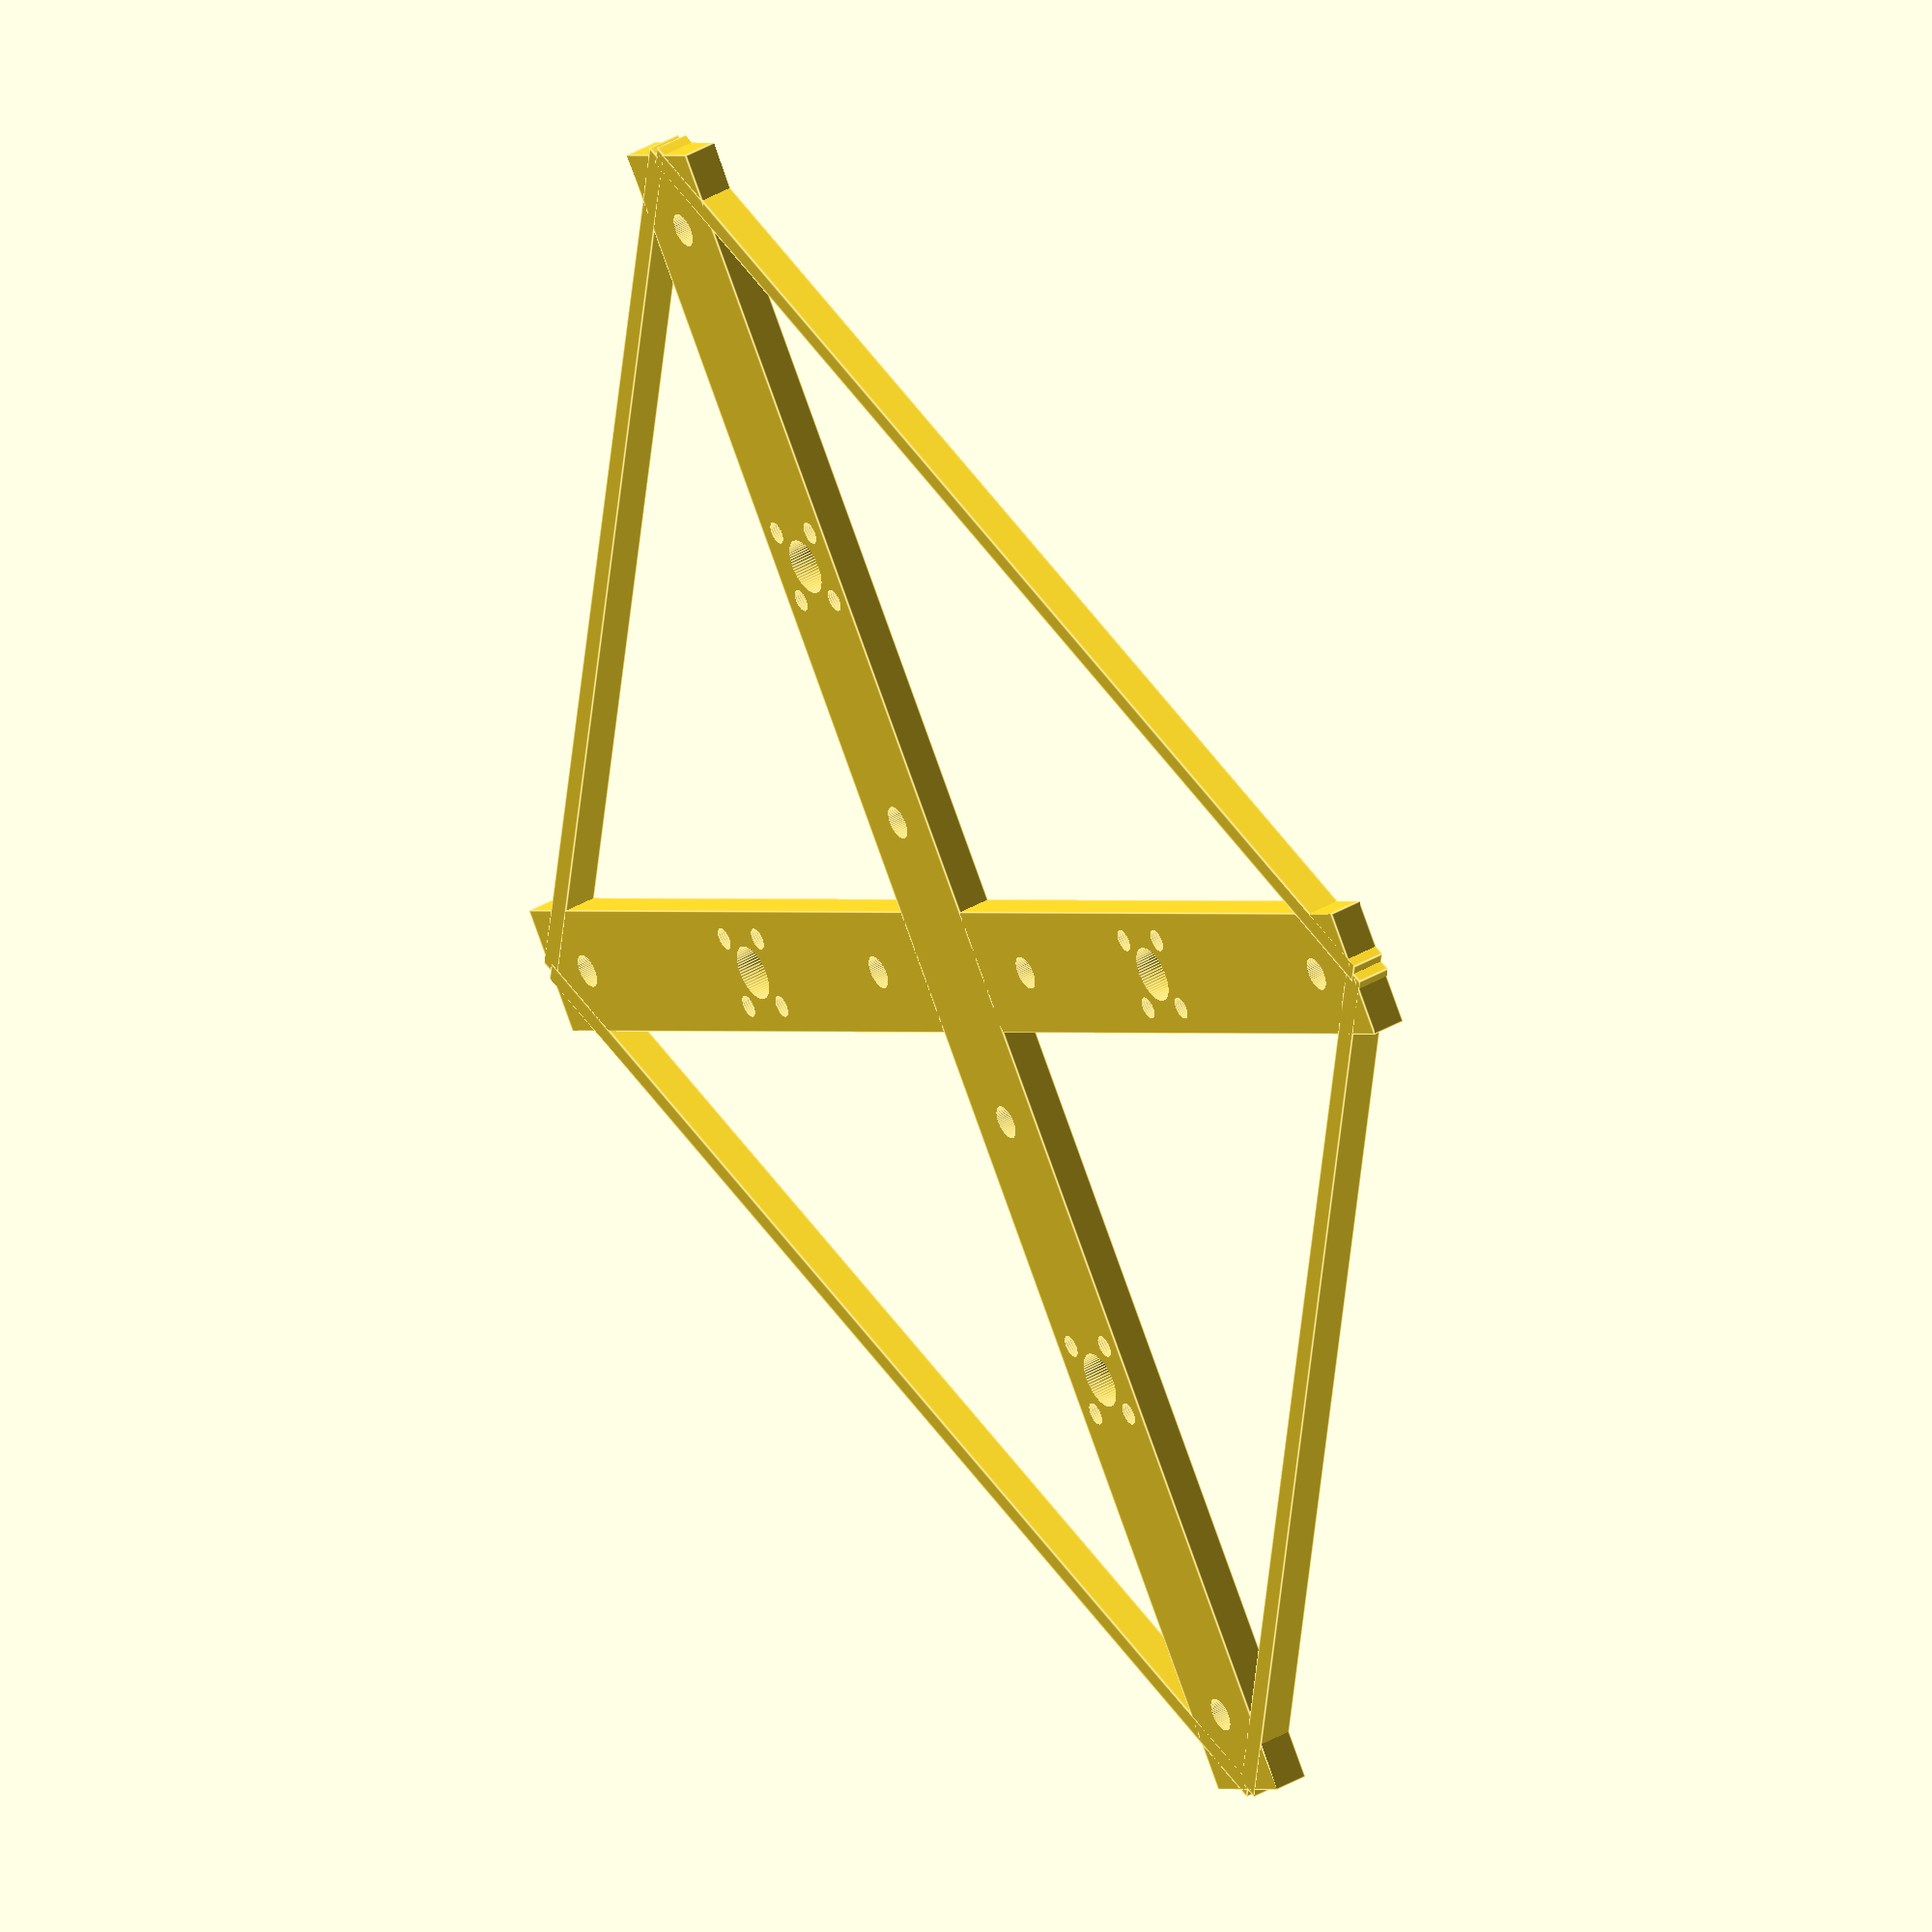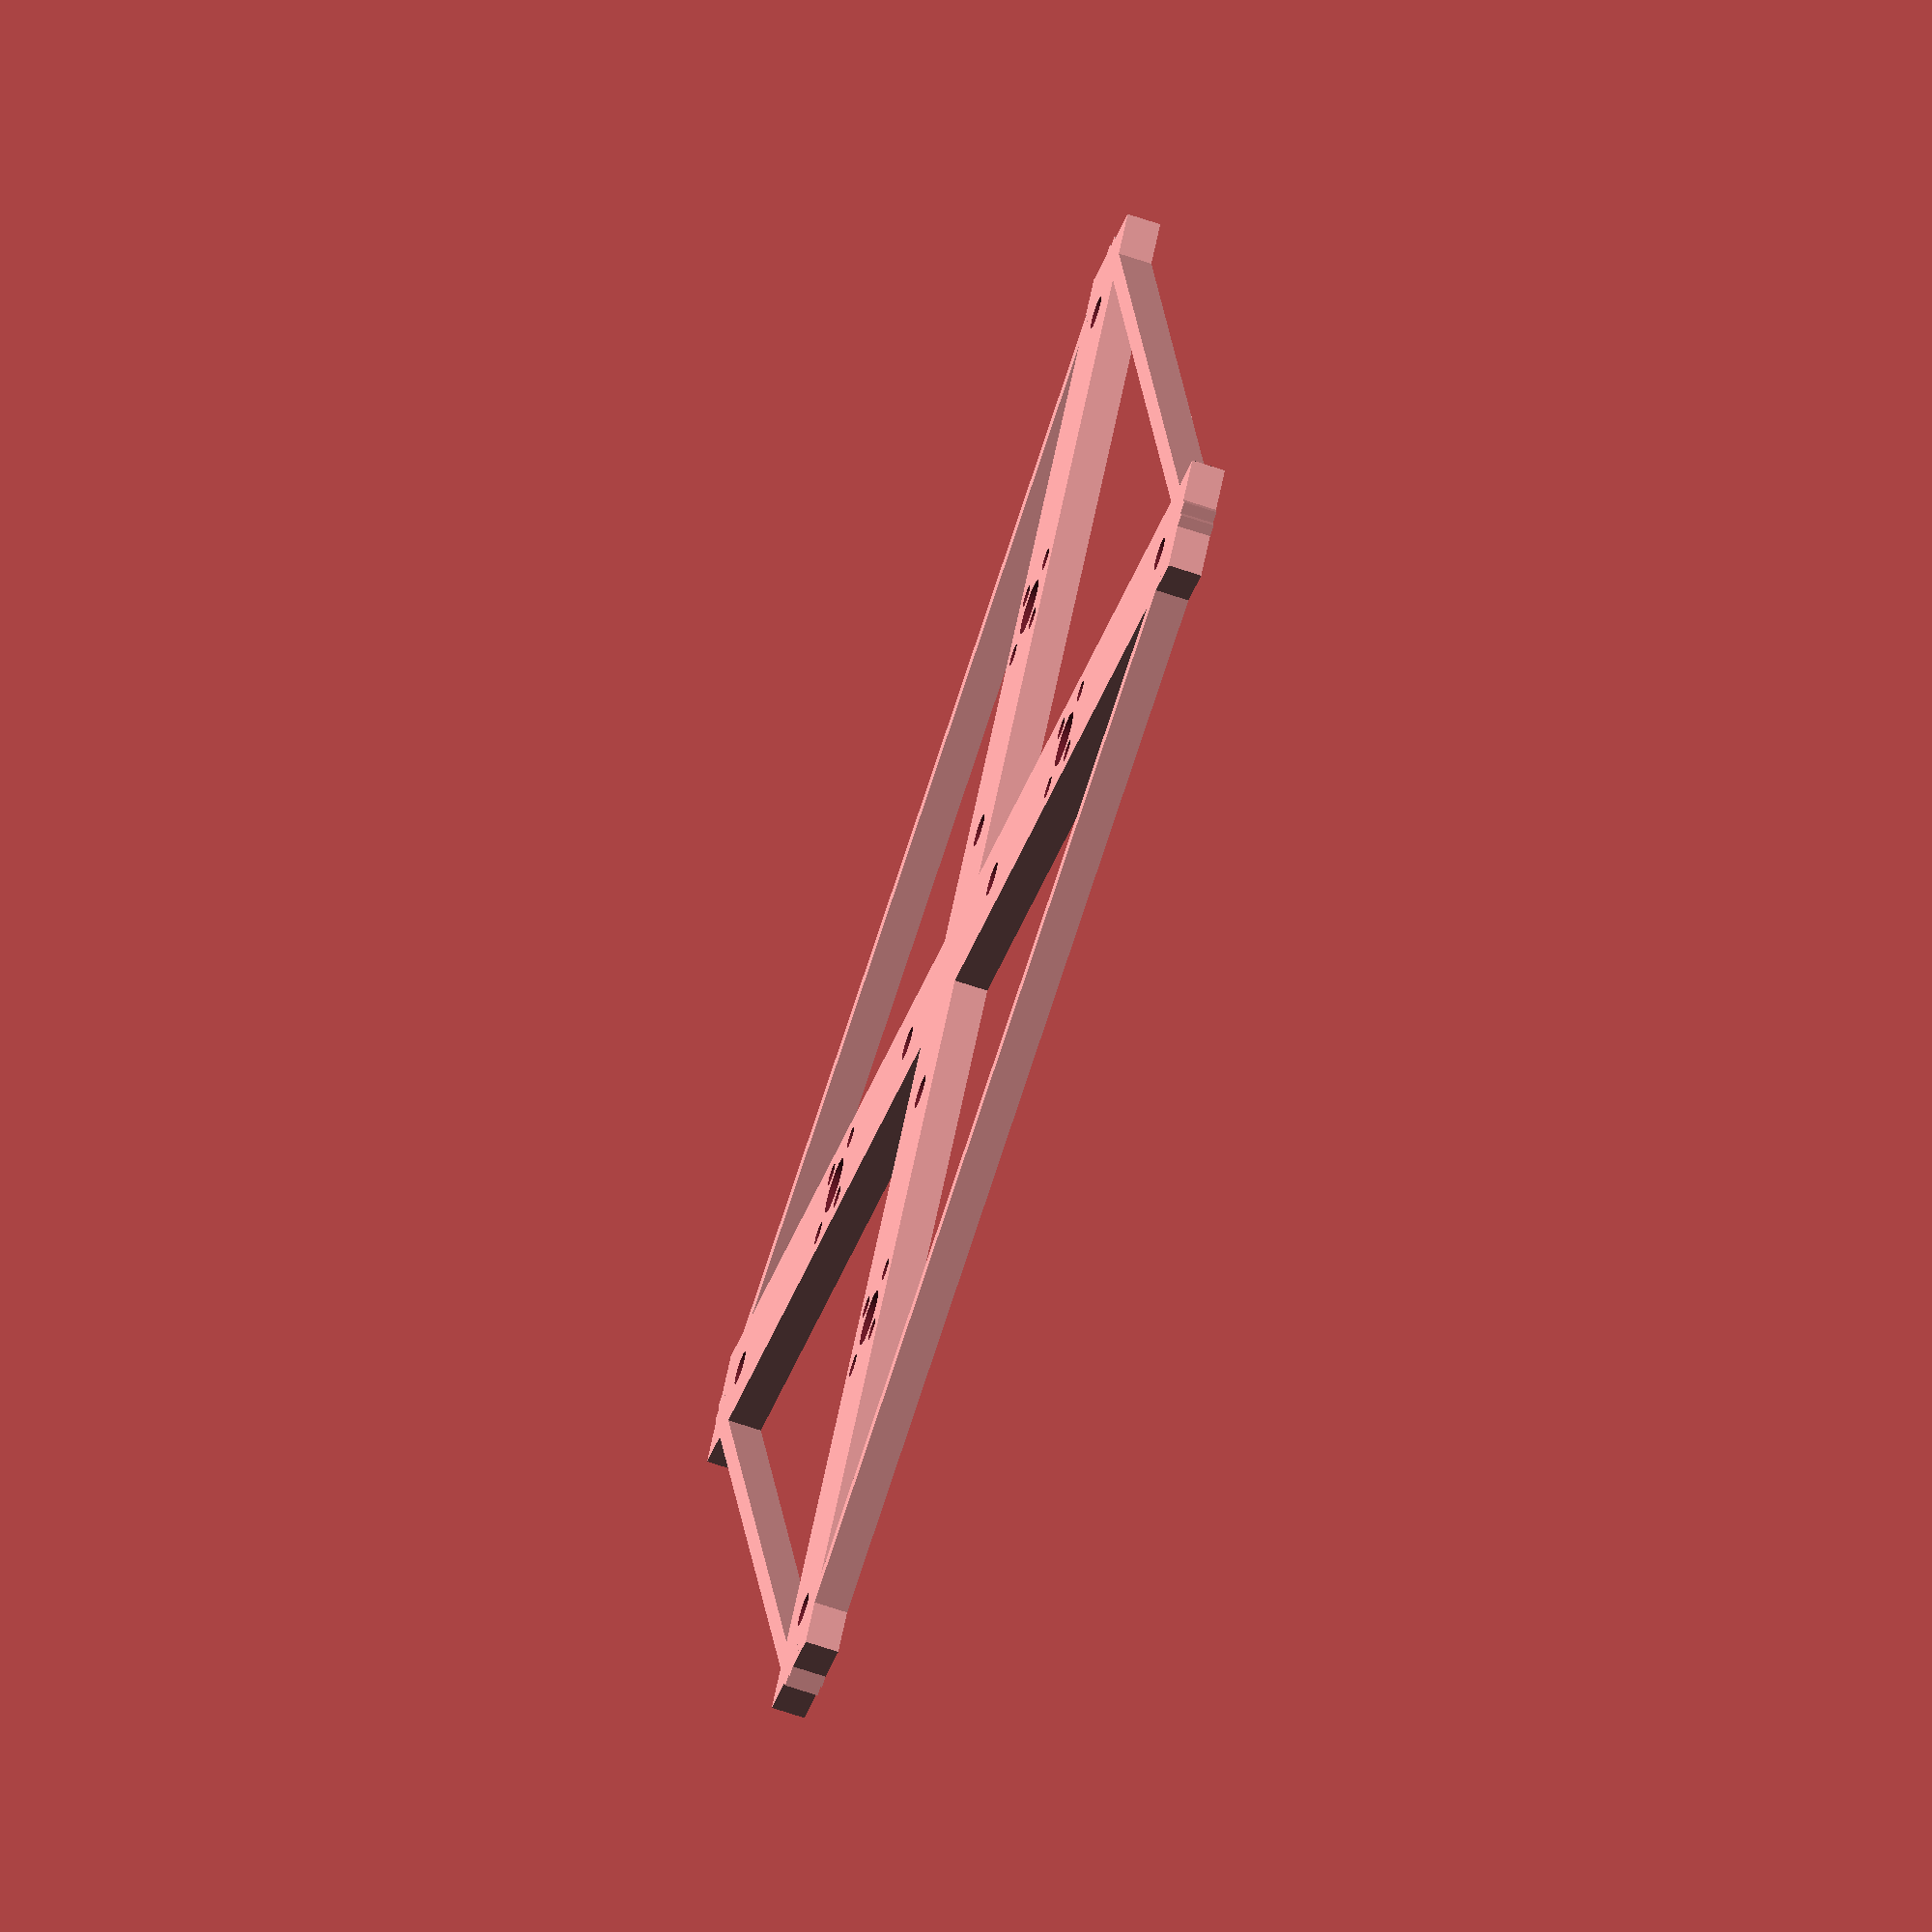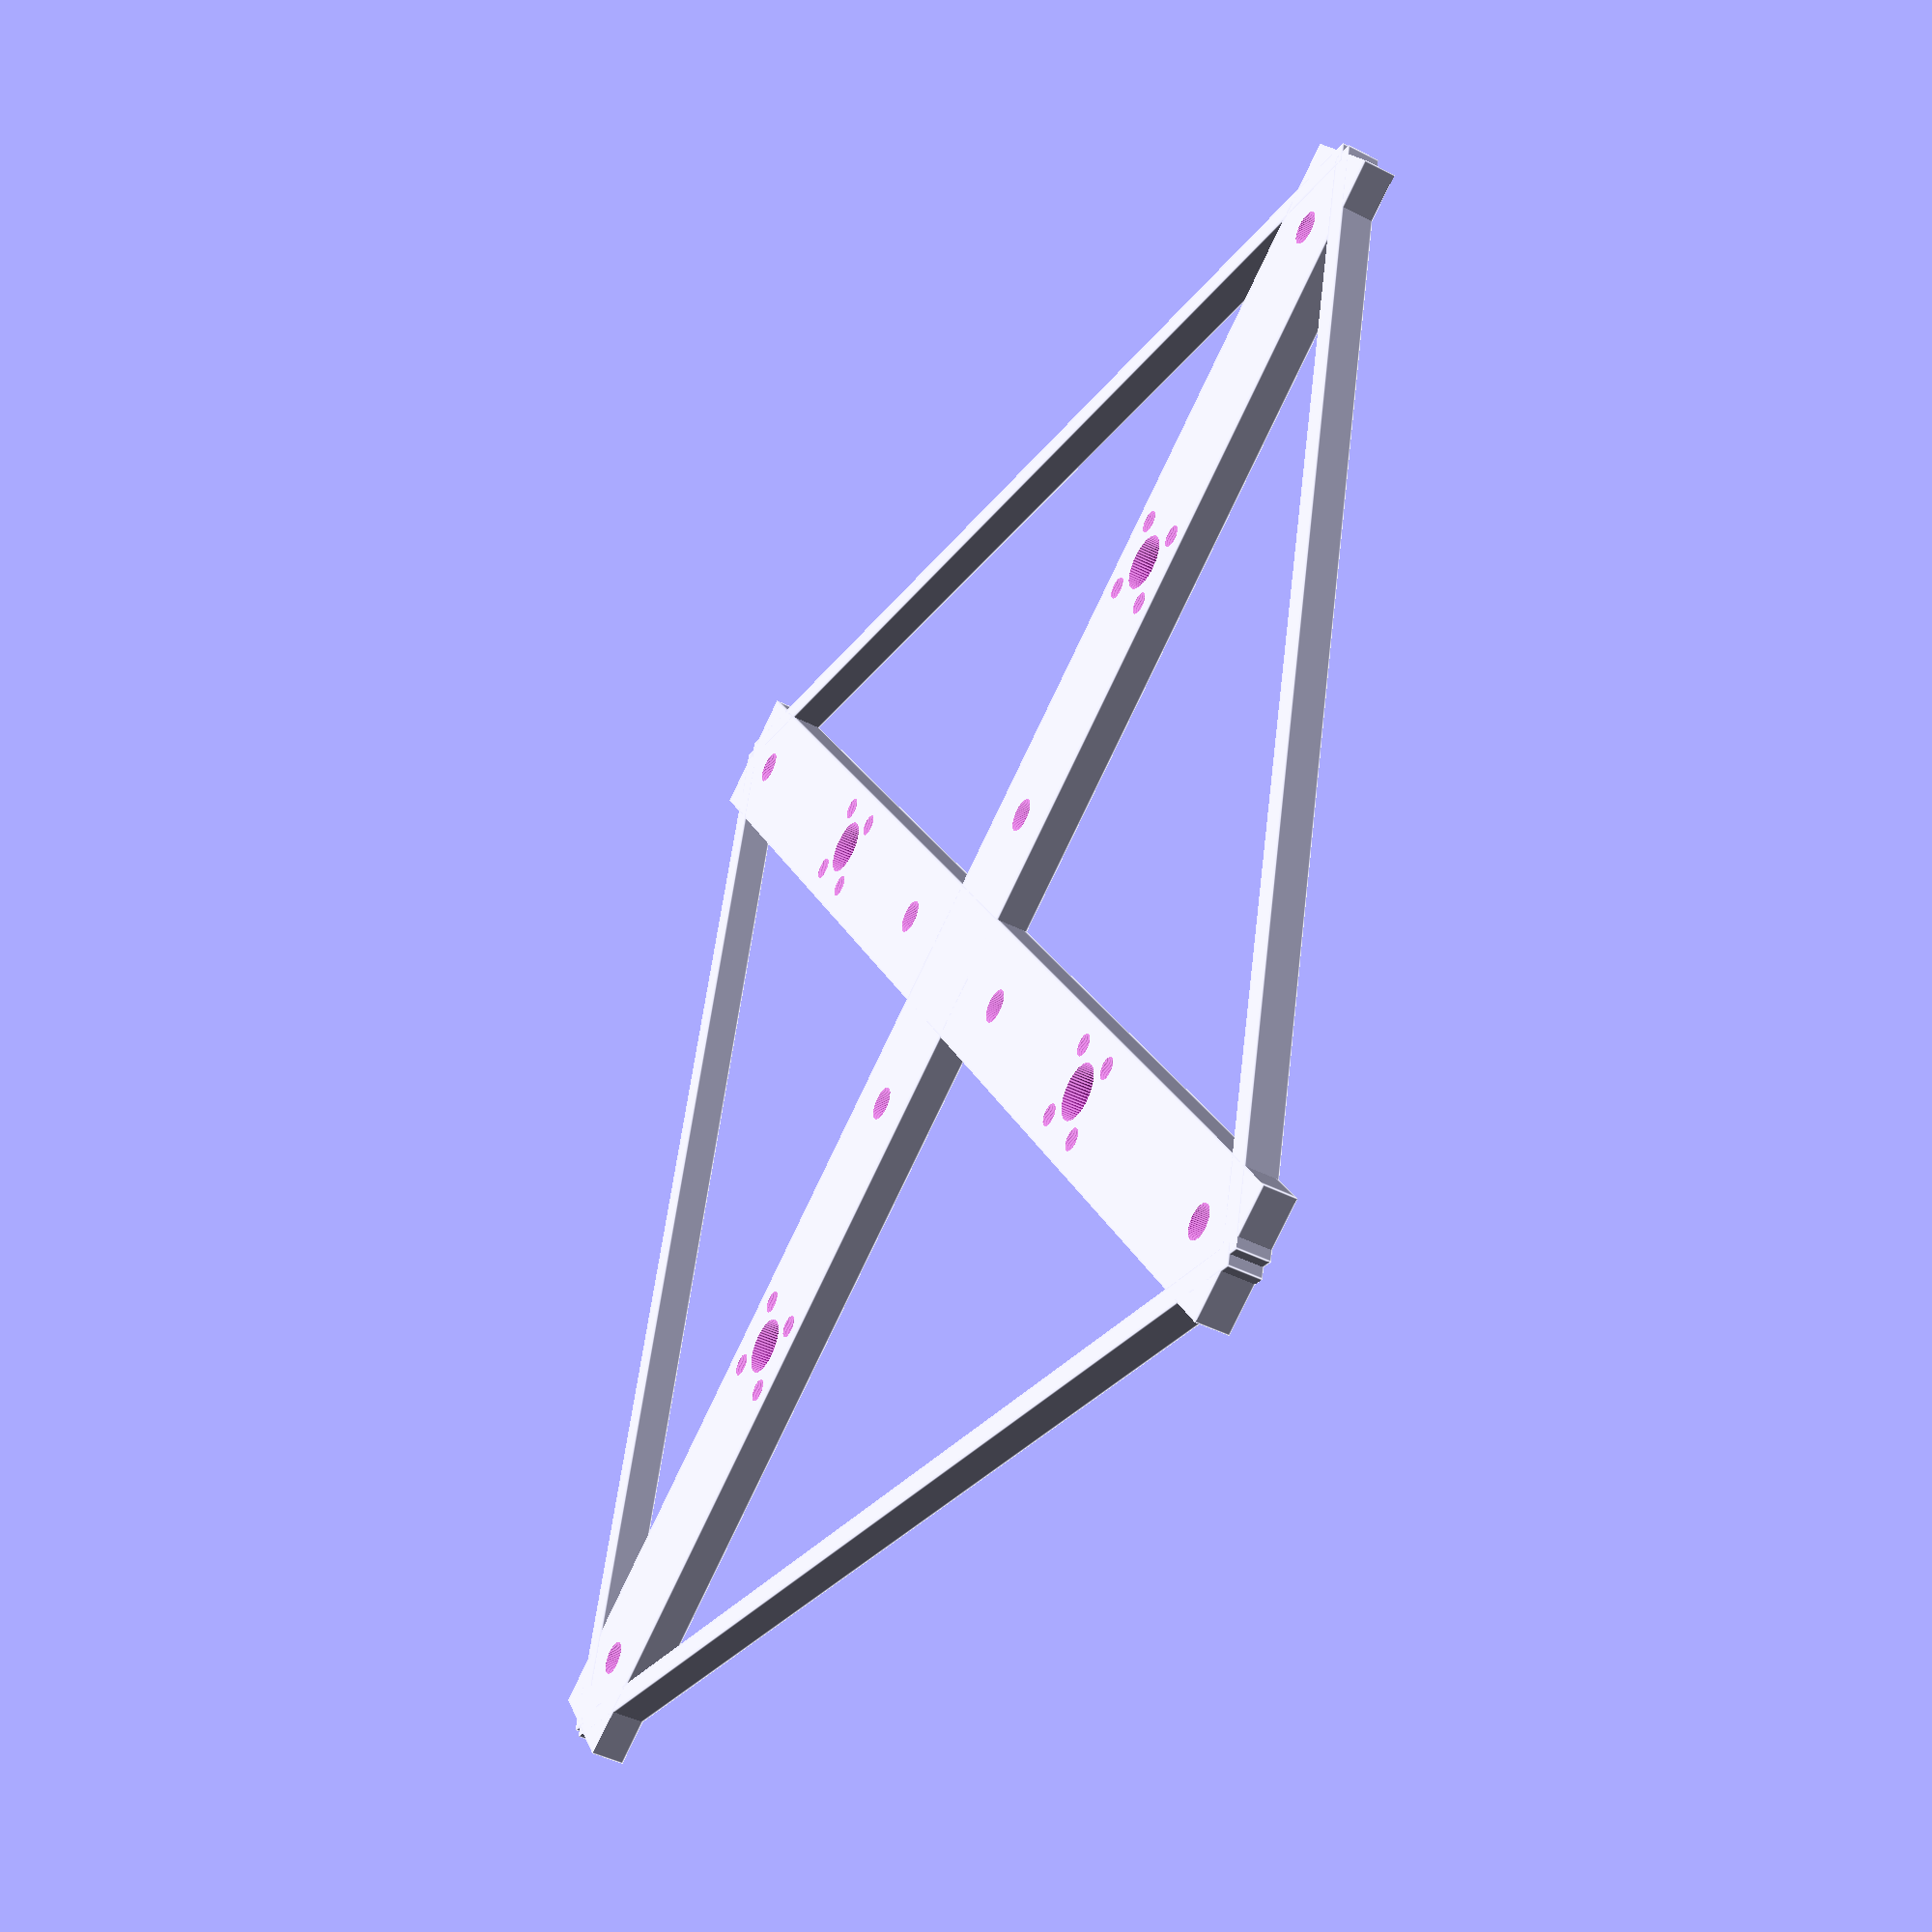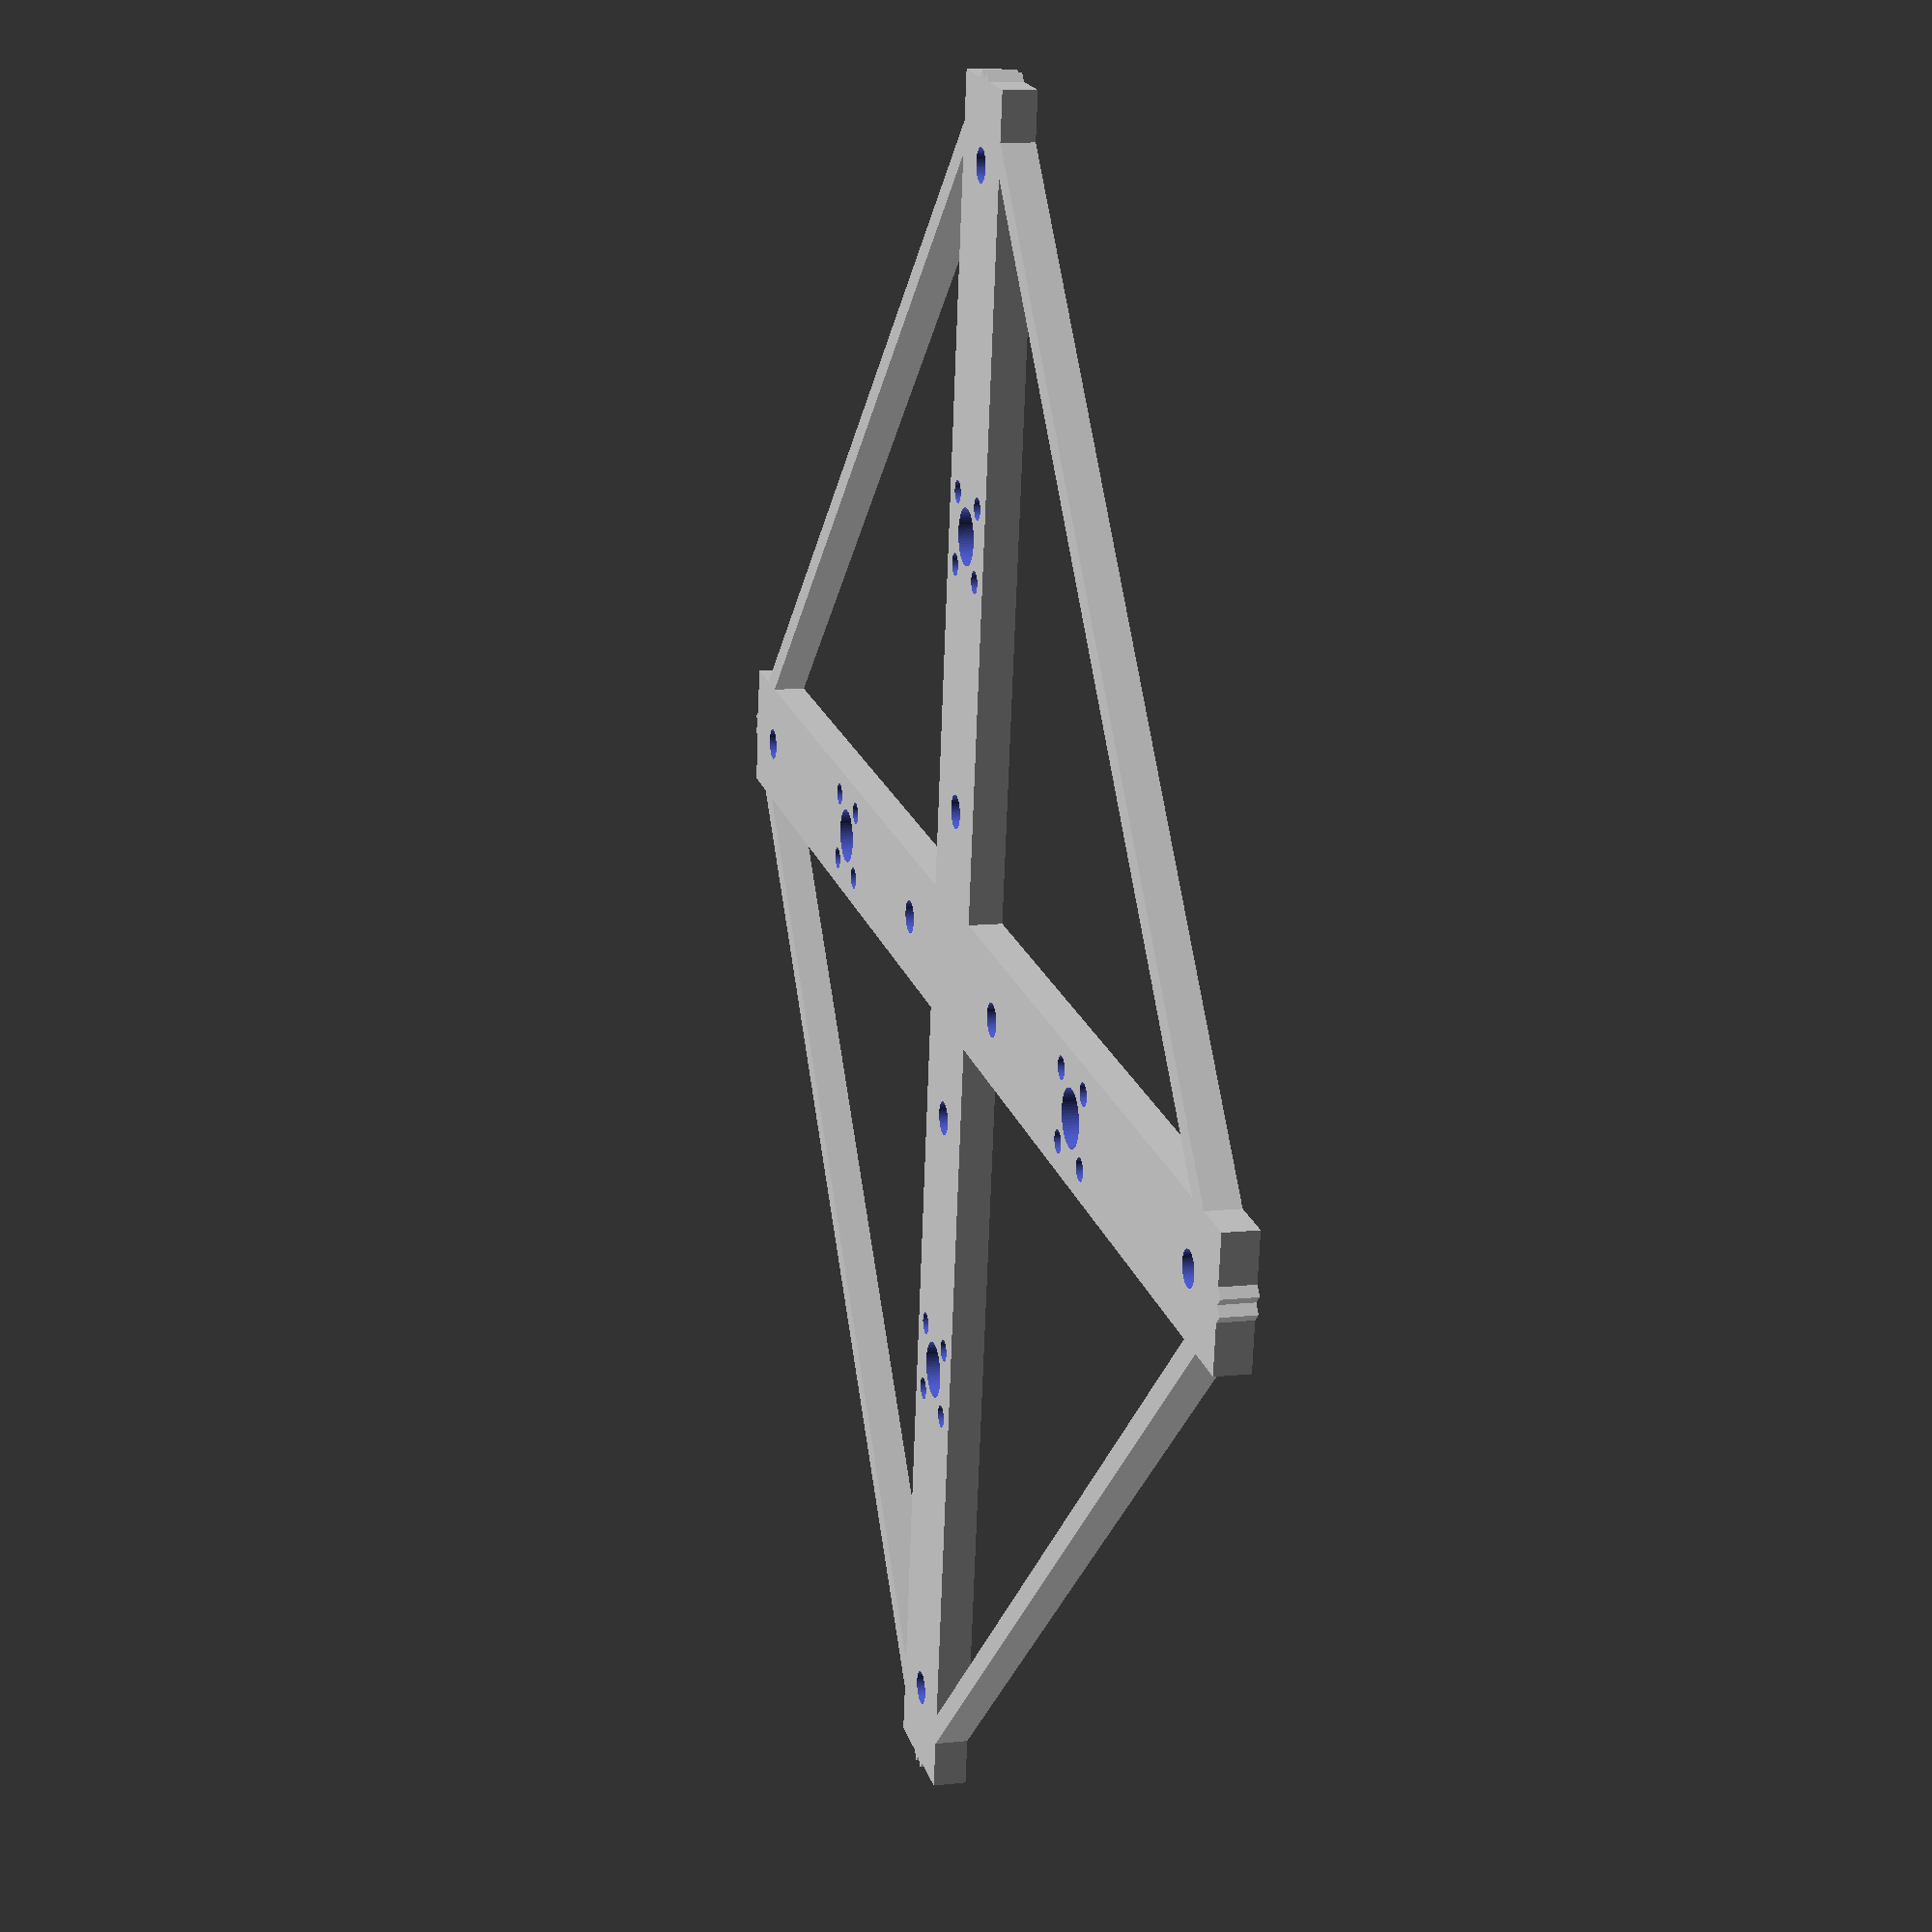
<openscad>
$fn=64;

/* [Basic Config] */

// Motor size
MOTOR_SIZE = 11; // [11]

// Stack Hole Spacing
STACK_HOLE_SPACING = 20; // [16, 20, 30.5]

// Prop clearance from the stack
STACK_CLEARANCE = 1;

/* [Frame] */

// How thick do you want the frame to be?
FRAME_THICKNESS=3;

// How thick do you need the prop guard rails to be
GUARD_WIDTH=2;

/* Props */

// What is the prop size in inches?
PROP_SIZE_INCHES=2;

/* [Advanced Options] */

 // Size of the board (calculated from the hole spacing)
STACK_BOARDSIZE = (
  STACK_HOLE_SPACING == 16 ? 20 :
  STACK_HOLE_SPACING == 20 ? 25 :
  36
);

// The diagonal distance between motor holes
MOTOR_MOUNT_DIAMETER=(
   MOTOR_SIZE == 11 ? 9 :
   MOTOR_SIZE == 18 ? 12 :
   MOTOR_SIZE == 22 ? 16 : 
   MOTOR_SIZE == 23 ? 16 : 0
 );

// The diameter of the moter holes (m2 by default)
MOTOR_MOUNT_HOLESIZE=(
  MOTOR_SIZE <= 18 ? 2 : 3
);

// Distance from the edge of the arm and the motor holes
MOTOR_MOUNT_MARGIN=5;

// Diameter of the center hole in the frame
MOTOR_MOUNT_CENTER_DIAMETER=5;

// Hole diameter
STACK_HOLE_DIAMETER=(
  STACK_HOLE_SPACING < 20 ? 2 : 3
);

// Margin for the outside standoffs
STANDOFF_MARGIN=5;

/* [Hidden] */
PROP_SIZE = PROP_SIZE_INCHES * 25.4; 

wheelbase = (
  STACK_BOARDSIZE + STACK_CLEARANCE + PROP_SIZE
);
side = (
  (sin(45) * wheelbase) // distance between motors horizontally
  + PROP_SIZE // clearance for props (both motors horizontally)
  + GUARD_WIDTH * 2 // size of both sides of the guard
);
motorHoleDistance = sin(45) * MOTOR_MOUNT_DIAMETER;

// modules
module motorHoles() {
  center_offset = MOTOR_MOUNT_HOLESIZE - motorHoleDistance;
  // center the module
  translate([0,center_offset,FRAME_THICKNESS*-1 / 2 ]) {
    rotate([0,0,45]) {
      union() {
        translate([motorHoleDistance/2,motorHoleDistance/2,0]) {
          cylinder(r=MOTOR_MOUNT_CENTER_DIAMETER/2, h=FRAME_THICKNESS*2);
        }
        translate([0,0,-FRAME_THICKNESS/2]) {
          cylinder(r=MOTOR_MOUNT_HOLESIZE/2, h=FRAME_THICKNESS*2);
        }
        translate([0,motorHoleDistance,-FRAME_THICKNESS/2]) {
          cylinder(r=MOTOR_MOUNT_HOLESIZE/2, h=FRAME_THICKNESS*2);
        }
        translate([motorHoleDistance,0,-FRAME_THICKNESS/2]) {
          cylinder(r=MOTOR_MOUNT_HOLESIZE/2, h=FRAME_THICKNESS*2);
        }
        translate([motorHoleDistance,motorHoleDistance,-FRAME_THICKNESS/2]) {
          cylinder(r=MOTOR_MOUNT_HOLESIZE/2, h=FRAME_THICKNESS*2);
        }
      }
    }
  }
}

module base() {
  width = motorHoleDistance + MOTOR_MOUNT_MARGIN;
  length = side / sin(45);
  rotate([0,0,45]) {
    cube([width, length, FRAME_THICKNESS], center=true);
  }
    rotate([0,0,-45]) {
    cube([width, length, FRAME_THICKNESS], center=true);
  }
  translate([0,side/2,0]) {
    cube([side, GUARD_WIDTH, FRAME_THICKNESS], center=true);
  }
  translate([0,-side/2,0]) {
    cube([side, GUARD_WIDTH, FRAME_THICKNESS], center=true);
  }  
  translate([side/2, 0,0]) {
    cube([GUARD_WIDTH, side, FRAME_THICKNESS], center=true);
  }
  translate([-side/2, 0 ,0]) {
    cube([GUARD_WIDTH, side, FRAME_THICKNESS], center=true);
  }
  //cube([side, side, FRAME_THICKNESS], center=true);
}

module allMotorHoles() {
  distance = sin(45) * wheelbase;
  center = distance / 2;
  translate([-center, -center, 0]) {
  translate([0, 0,0]) {
    motorHoles();
  }
  translate([distance, 0,0]) {
    motorHoles();
  }
  translate([0, distance,0]) {
    motorHoles();
  }
  translate([distance, distance,0]) {
    motorHoles();
  }
}
}
module stackHoles() {
  translate([-STACK_HOLE_SPACING/2,-STACK_HOLE_SPACING/2,-FRAME_THICKNESS/2]) {
    translate([0,0,0]) {
      cylinder(r=STACK_HOLE_DIAMETER/2, h=FRAME_THICKNESS*2);
    }
    translate([0,STACK_HOLE_SPACING,0]) {
      cylinder(r=STACK_HOLE_DIAMETER/2, h=FRAME_THICKNESS*2);
    }
    translate([STACK_HOLE_SPACING,0,0]) {
      cylinder(r=STACK_HOLE_DIAMETER/2, h=FRAME_THICKNESS*2);
    }
    translate([STACK_HOLE_SPACING,STACK_HOLE_SPACING,0]) {
      cylinder(r=STACK_HOLE_DIAMETER/2, h=FRAME_THICKNESS*2);
    }
  }
}

module standoffHoles() {
  offset = side/2 - STANDOFF_MARGIN;
  translate([0,0,-FRAME_THICKNESS]) {
    translate([-offset, -offset,0]) {
      cylinder(r=1.5, h=FRAME_THICKNESS*2);
    }
    translate([offset, offset,0]) {
      cylinder(r=1.5, h=FRAME_THICKNESS*2);
    }
    translate([-offset, offset,0]) {
      cylinder(r=1.5, h=FRAME_THICKNESS*2);
    }
    translate([offset, -offset,0]) {
      cylinder(r=1.5, h=FRAME_THICKNESS*2);
    }
  }
}
difference() {
  base();
  allMotorHoles();
  stackHoles();
  standoffHoles();
}

</openscad>
<views>
elev=138.1 azim=278.6 roll=124.4 proj=o view=edges
elev=248.1 azim=79.9 roll=108.6 proj=o view=wireframe
elev=45.4 azim=103.5 roll=59.6 proj=p view=edges
elev=349.5 azim=323.5 roll=75.0 proj=p view=solid
</views>
